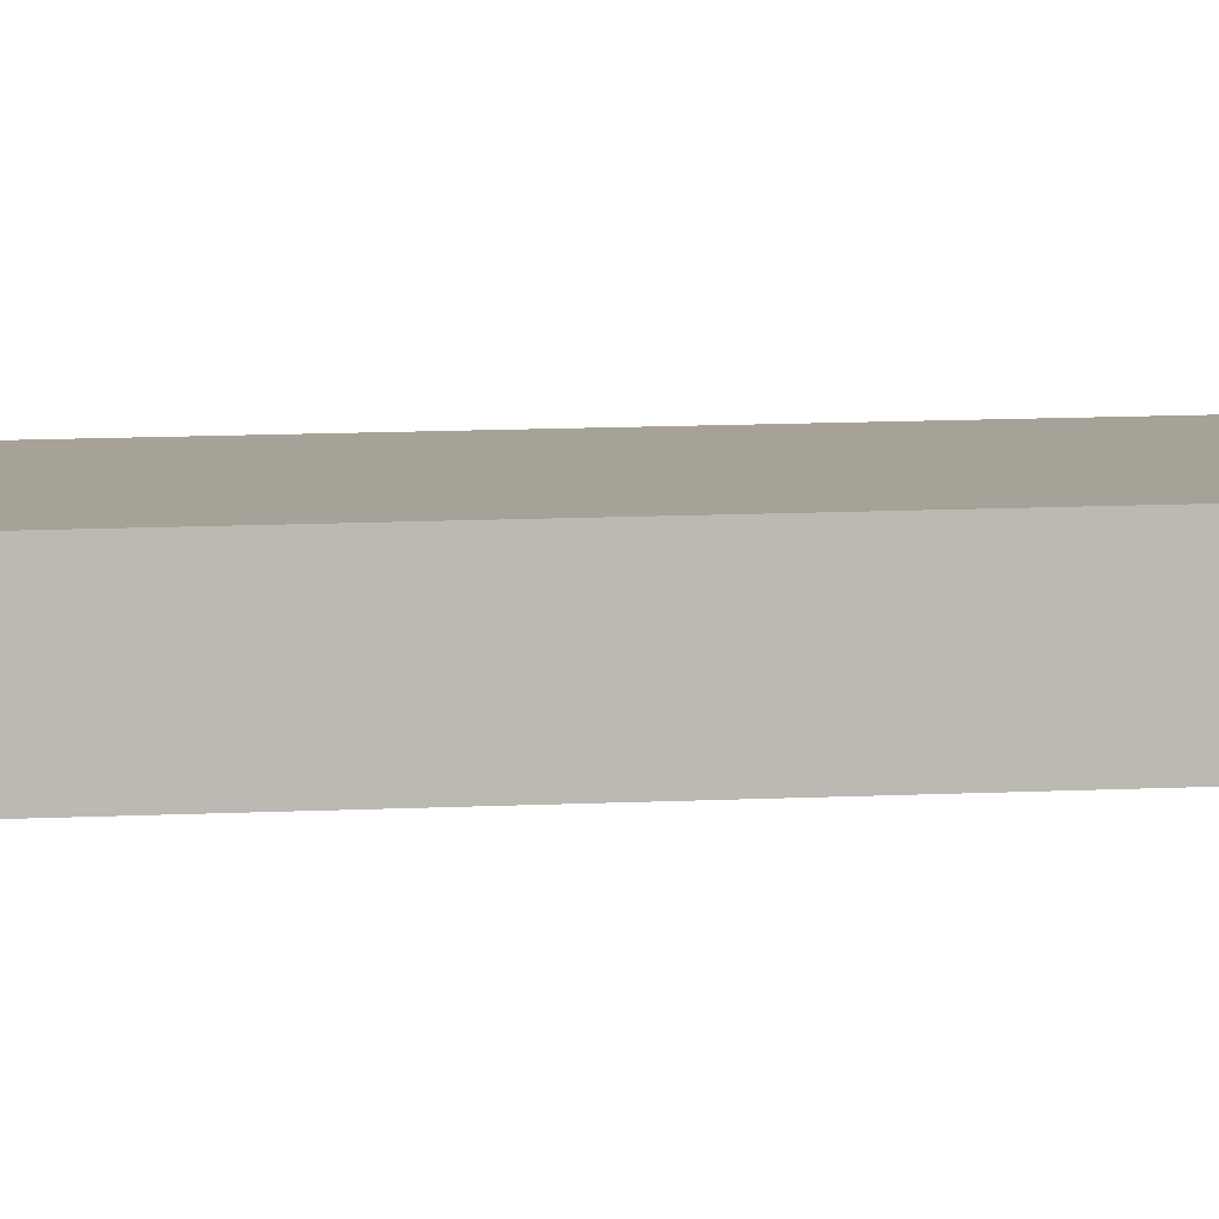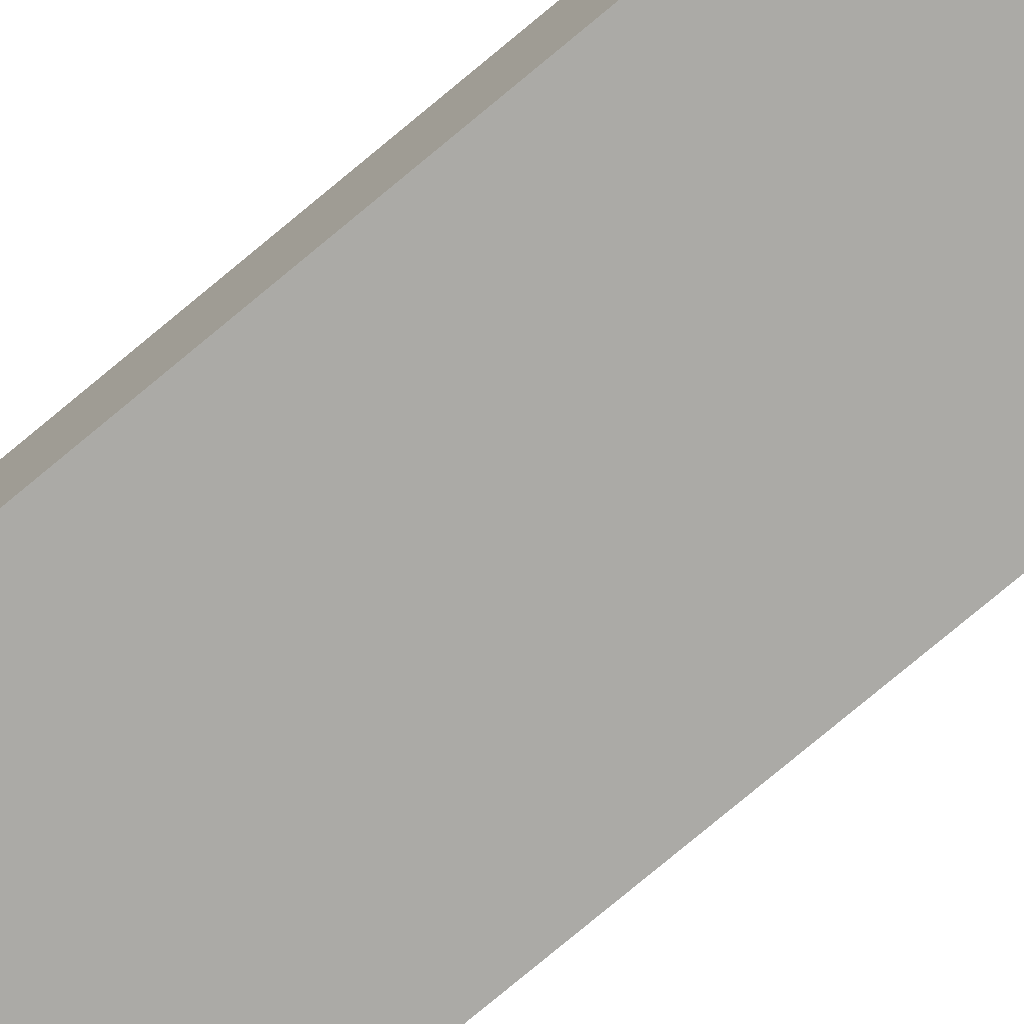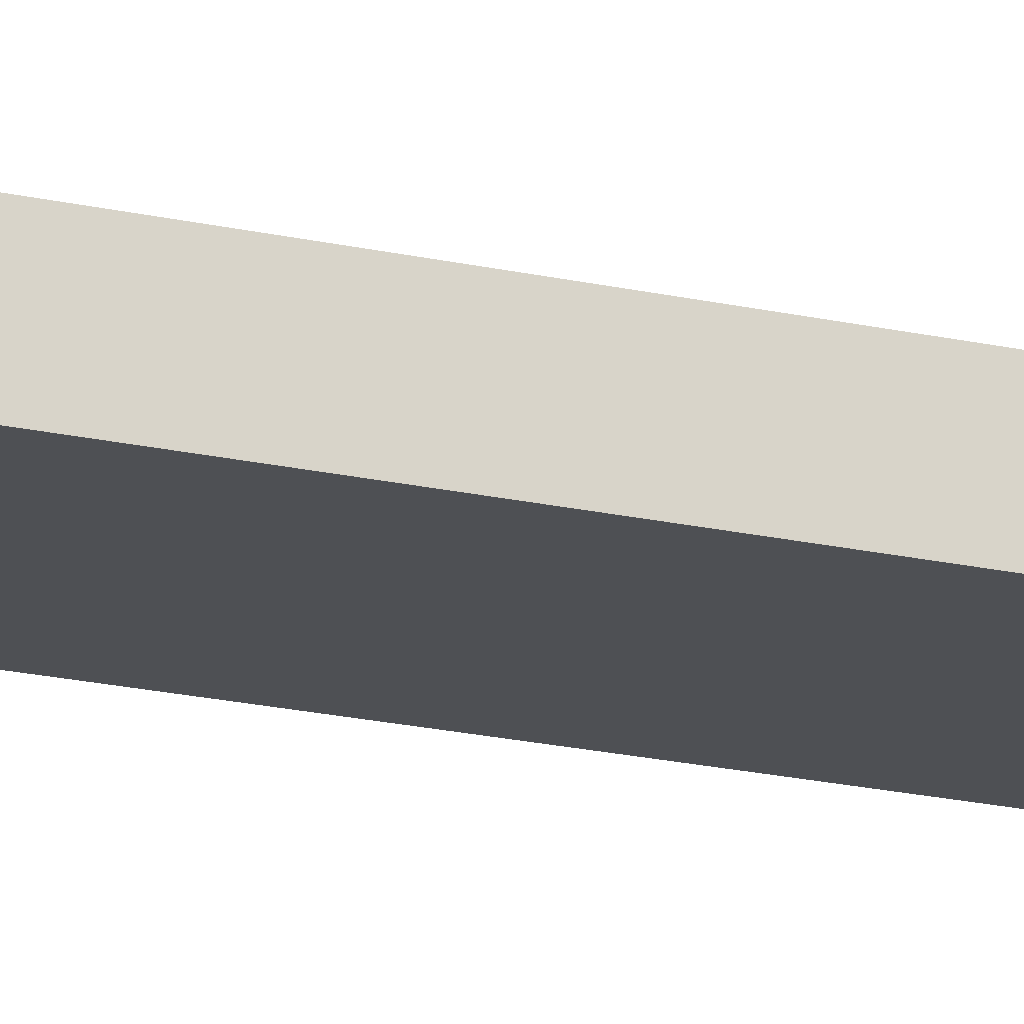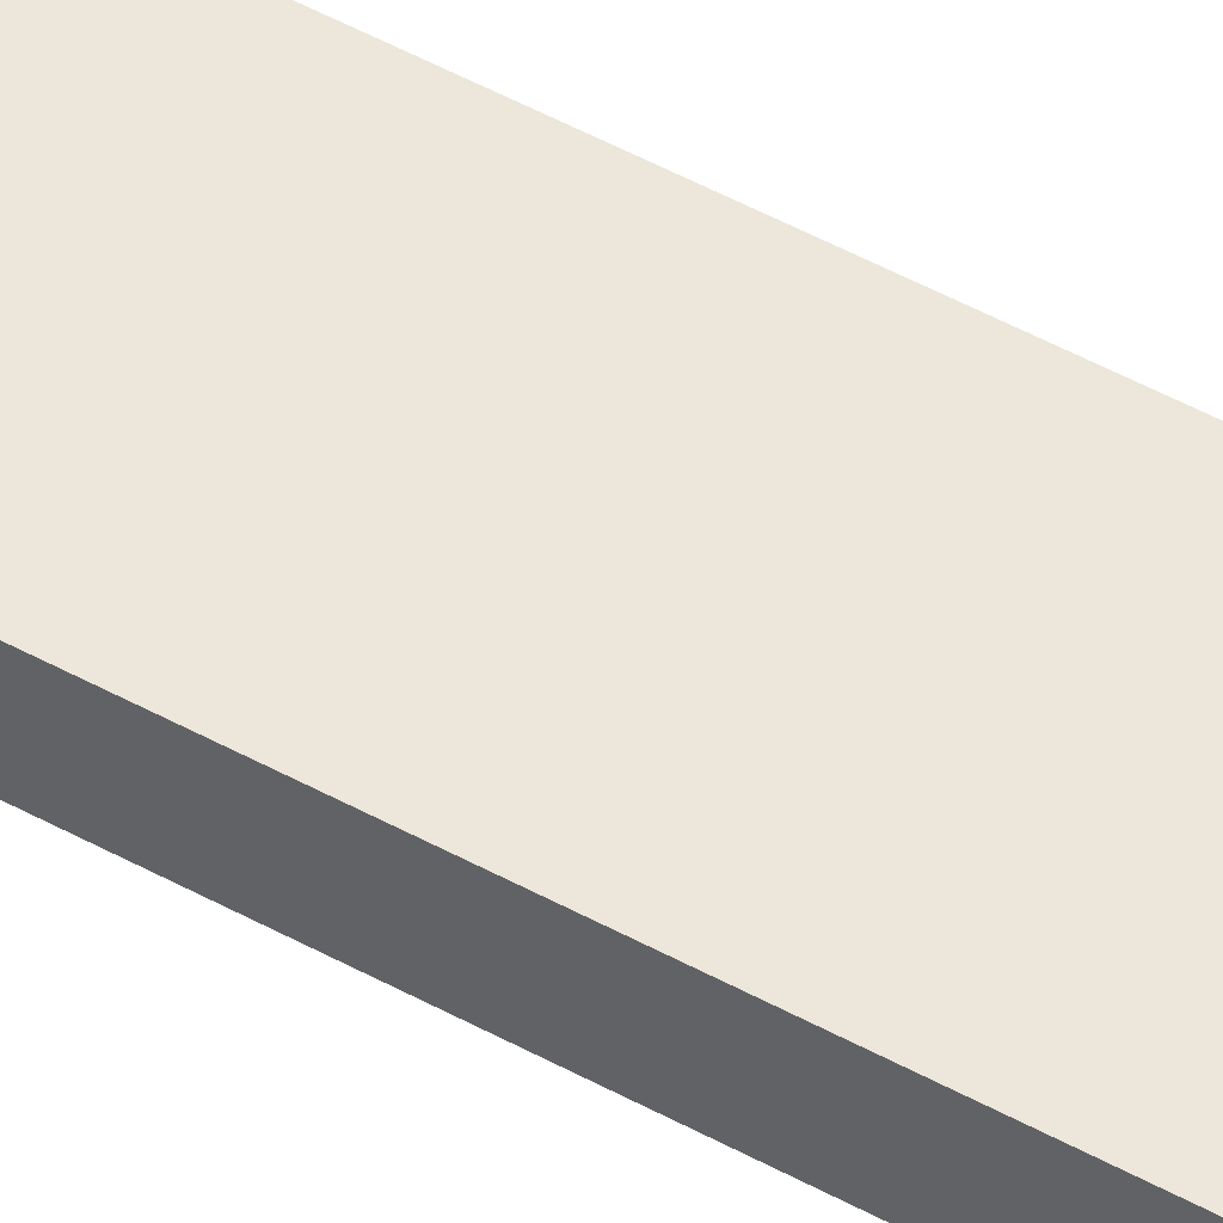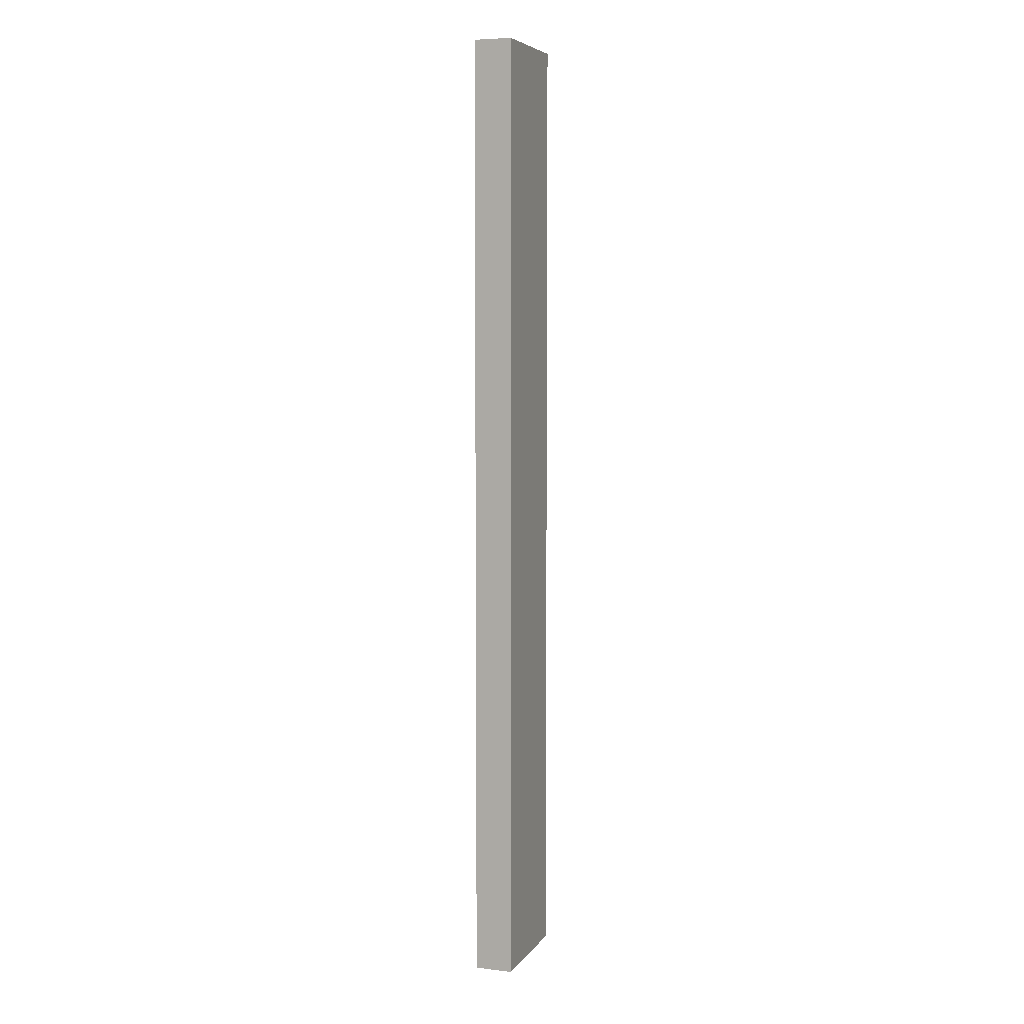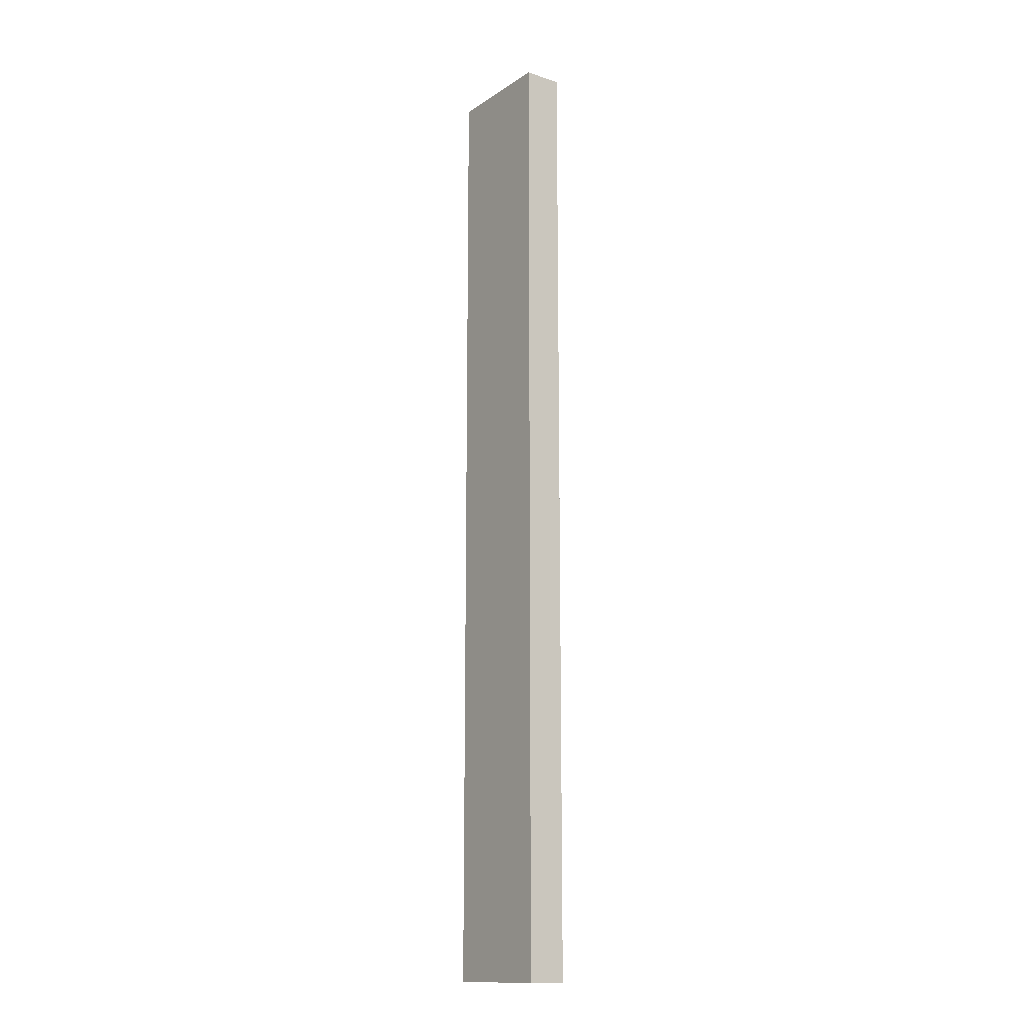
<metadata>
{"format":"obj","ext":"obj","renderer":"f3d","projection":"perspective","resolution":1024,"background":"white","views":[{"elev":6.6,"azim":-101.7,"up":"+Z"},{"elev":-75.8,"azim":-50.0,"up":"+Z"},{"elev":-18.6,"azim":65.6,"up":"+Z"},{"elev":53.8,"azim":119.9,"up":"+Z"},{"elev":6.3,"azim":-70.4,"up":"+Y"},{"elev":-14.2,"azim":-125.8,"up":"+Y"}]}
</metadata>
<code>
v -0.06 0 -0.02
v -0.06 0 0.02
v -0.06 0.04 -0.02
v -0.06 0.04 0.02
v -0.06 0.08 -0.02
v -0.06 0.08 0.02
v -0.06 0.12 -0.02
v -0.06 0.12 0.02
v -0.06 0.16 -0.02
v -0.06 0.16 0.02
v -0.06 0.2 -0.02
v -0.06 0.2 0.02
v -0.06 0.24 -0.02
v -0.06 0.24 0.02
v -0.06 0.28 -0.02
v -0.06 0.28 0.02
v -0.06 0.32 -0.02
v -0.06 0.32 0.02
v -0.06 0.36 -0.02
v -0.06 0.36 0.02
v -0.06 0.4 -0.02
v -0.06 0.4 0.02
v -0.06 0.44 -0.02
v -0.06 0.44 0.02
v -0.06 0.48 -0.02
v -0.06 0.48 0.02
v -0.06 0.52 -0.02
v -0.06 0.52 0.02
v -0.06 0.56 -0.02
v -0.06 0.56 0.02
v -0.06 0.6 -0.02
v -0.06 0.6 0.02
v -0.06 0.64 -0.02
v -0.06 0.64 0.02
v -0.06 0.68 -0.02
v -0.06 0.68 0.02
v -0.06 0.72 -0.02
v -0.06 0.72 0.02
v -0.06 0.76 -0.02
v -0.06 0.76 0.02
v -0.06 0.8 -0.02
v -0.06 0.8 0.02
v -0.06 0.84 -0.02
v -0.06 0.84 0.02
v -0.06 0.88 -0.02
v -0.06 0.88 0.02
v -0.06 0.92 -0.02
v -0.06 0.92 0.02
v -0.06 0.96 -0.02
v -0.06 0.96 0.02
v -0.06 1 -0.02
v -0.06 1 0.02
v -0.02 0 -0.02
v -0.02 0 0.02
v -0.02 0.04 -0.02
v -0.02 0.04 0.02
v -0.02 0.08 -0.02
v -0.02 0.08 0.02
v -0.02 0.12 -0.02
v -0.02 0.12 0.02
v -0.02 0.16 -0.02
v -0.02 0.16 0.02
v -0.02 0.2 -0.02
v -0.02 0.2 0.02
v -0.02 0.24 -0.02
v -0.02 0.24 0.02
v -0.02 0.28 -0.02
v -0.02 0.28 0.02
v -0.02 0.32 -0.02
v -0.02 0.32 0.02
v -0.02 0.36 -0.02
v -0.02 0.36 0.02
v -0.02 0.4 -0.02
v -0.02 0.4 0.02
v -0.02 0.44 -0.02
v -0.02 0.44 0.02
v -0.02 0.48 -0.02
v -0.02 0.48 0.02
v -0.02 0.52 -0.02
v -0.02 0.52 0.02
v -0.02 0.56 -0.02
v -0.02 0.56 0.02
v -0.02 0.6 -0.02
v -0.02 0.6 0.02
v -0.02 0.64 -0.02
v -0.02 0.64 0.02
v -0.02 0.68 -0.02
v -0.02 0.68 0.02
v -0.02 0.72 -0.02
v -0.02 0.72 0.02
v -0.02 0.76 -0.02
v -0.02 0.76 0.02
v -0.02 0.8 -0.02
v -0.02 0.8 0.02
v -0.02 0.84 -0.02
v -0.02 0.84 0.02
v -0.02 0.88 -0.02
v -0.02 0.88 0.02
v -0.02 0.92 -0.02
v -0.02 0.92 0.02
v -0.02 0.96 -0.02
v -0.02 0.96 0.02
v -0.02 1 -0.02
v -0.02 1 0.02
v 0.02 0 -0.02
v 0.02 0 0.02
v 0.02 0.04 -0.02
v 0.02 0.04 0.02
v 0.02 0.08 -0.02
v 0.02 0.08 0.02
v 0.02 0.12 -0.02
v 0.02 0.12 0.02
v 0.02 0.16 -0.02
v 0.02 0.16 0.02
v 0.02 0.2 -0.02
v 0.02 0.2 0.02
v 0.02 0.24 -0.02
v 0.02 0.24 0.02
v 0.02 0.28 -0.02
v 0.02 0.28 0.02
v 0.02 0.32 -0.02
v 0.02 0.32 0.02
v 0.02 0.36 -0.02
v 0.02 0.36 0.02
v 0.02 0.4 -0.02
v 0.02 0.4 0.02
v 0.02 0.44 -0.02
v 0.02 0.44 0.02
v 0.02 0.48 -0.02
v 0.02 0.48 0.02
v 0.02 0.52 -0.02
v 0.02 0.52 0.02
v 0.02 0.56 -0.02
v 0.02 0.56 0.02
v 0.02 0.6 -0.02
v 0.02 0.6 0.02
v 0.02 0.64 -0.02
v 0.02 0.64 0.02
v 0.02 0.68 -0.02
v 0.02 0.68 0.02
v 0.02 0.72 -0.02
v 0.02 0.72 0.02
v 0.02 0.76 -0.02
v 0.02 0.76 0.02
v 0.02 0.8 -0.02
v 0.02 0.8 0.02
v 0.02 0.84 -0.02
v 0.02 0.84 0.02
v 0.02 0.88 -0.02
v 0.02 0.88 0.02
v 0.02 0.92 -0.02
v 0.02 0.92 0.02
v 0.02 0.96 -0.02
v 0.02 0.96 0.02
v 0.02 1 -0.02
v 0.02 1 0.02
v 0.06 0 -0.02
v 0.06 0 0.02
v 0.06 0.04 -0.02
v 0.06 0.04 0.02
v 0.06 0.08 -0.02
v 0.06 0.08 0.02
v 0.06 0.12 -0.02
v 0.06 0.12 0.02
v 0.06 0.16 -0.02
v 0.06 0.16 0.02
v 0.06 0.2 -0.02
v 0.06 0.2 0.02
v 0.06 0.24 -0.02
v 0.06 0.24 0.02
v 0.06 0.28 -0.02
v 0.06 0.28 0.02
v 0.06 0.32 -0.02
v 0.06 0.32 0.02
v 0.06 0.36 -0.02
v 0.06 0.36 0.02
v 0.06 0.4 -0.02
v 0.06 0.4 0.02
v 0.06 0.44 -0.02
v 0.06 0.44 0.02
v 0.06 0.48 -0.02
v 0.06 0.48 0.02
v 0.06 0.52 -0.02
v 0.06 0.52 0.02
v 0.06 0.56 -0.02
v 0.06 0.56 0.02
v 0.06 0.6 -0.02
v 0.06 0.6 0.02
v 0.06 0.64 -0.02
v 0.06 0.64 0.02
v 0.06 0.68 -0.02
v 0.06 0.68 0.02
v 0.06 0.72 -0.02
v 0.06 0.72 0.02
v 0.06 0.76 -0.02
v 0.06 0.76 0.02
v 0.06 0.8 -0.02
v 0.06 0.8 0.02
v 0.06 0.84 -0.02
v 0.06 0.84 0.02
v 0.06 0.88 -0.02
v 0.06 0.88 0.02
v 0.06 0.92 -0.02
v 0.06 0.92 0.02
v 0.06 0.96 -0.02
v 0.06 0.96 0.02
v 0.06 1 -0.02
v 0.06 1 0.02
g Default
f 3 1 2
f 2 1 53
f 53 1 3
f 4 3 2
f 2 54 4
f 2 53 54
f 5 3 4
f 55 3 5
f 55 53 3
f 6 5 4
f 4 56 6
f 54 56 4
f 7 5 6
f 57 5 7
f 57 55 5
f 8 7 6
f 6 58 8
f 56 58 6
f 9 7 8
f 59 7 9
f 59 57 7
f 10 9 8
f 8 60 10
f 58 60 8
f 11 9 10
f 61 9 11
f 61 59 9
f 12 11 10
f 10 62 12
f 60 62 10
f 13 11 12
f 63 11 13
f 63 61 11
f 14 13 12
f 12 64 14
f 62 64 12
f 15 13 14
f 65 13 15
f 65 63 13
f 16 15 14
f 14 66 16
f 64 66 14
f 17 15 16
f 67 15 17
f 67 65 15
f 18 17 16
f 16 68 18
f 66 68 16
f 19 17 18
f 69 17 19
f 69 67 17
f 20 19 18
f 18 70 20
f 68 70 18
f 21 19 20
f 71 19 21
f 71 69 19
f 22 21 20
f 20 72 22
f 70 72 20
f 23 21 22
f 73 21 23
f 73 71 21
f 24 23 22
f 22 74 24
f 72 74 22
f 25 23 24
f 75 23 25
f 75 73 23
f 26 25 24
f 24 76 26
f 74 76 24
f 27 25 26
f 77 25 27
f 77 75 25
f 28 27 26
f 26 78 28
f 76 78 26
f 29 27 28
f 79 27 29
f 79 77 27
f 30 29 28
f 28 80 30
f 78 80 28
f 31 29 30
f 81 29 31
f 81 79 29
f 32 31 30
f 30 82 32
f 80 82 30
f 33 31 32
f 83 31 33
f 83 81 31
f 34 33 32
f 32 84 34
f 82 84 32
f 35 33 34
f 85 33 35
f 85 83 33
f 36 35 34
f 34 86 36
f 84 86 34
f 37 35 36
f 87 35 37
f 87 85 35
f 38 37 36
f 36 88 38
f 86 88 36
f 39 37 38
f 89 37 39
f 89 87 37
f 40 39 38
f 38 90 40
f 88 90 38
f 41 39 40
f 91 39 41
f 91 89 39
f 42 41 40
f 40 92 42
f 90 92 40
f 43 41 42
f 93 41 43
f 93 91 41
f 44 43 42
f 42 94 44
f 92 94 42
f 45 43 44
f 95 43 45
f 95 93 43
f 46 45 44
f 44 96 46
f 94 96 44
f 47 45 46
f 97 45 47
f 97 95 45
f 48 47 46
f 46 98 48
f 96 98 46
f 49 47 48
f 99 47 49
f 99 97 47
f 50 49 48
f 48 100 50
f 98 100 48
f 51 49 50
f 101 49 51
f 101 99 49
f 52 51 50
f 50 102 52
f 100 102 50
f 52 103 51
f 103 101 51
f 102 104 52
f 104 103 52
f 54 53 105
f 105 53 55
f 54 106 56
f 54 105 106
f 107 55 57
f 107 105 55
f 56 108 58
f 106 108 56
f 109 57 59
f 109 107 57
f 58 110 60
f 108 110 58
f 111 59 61
f 111 109 59
f 60 112 62
f 110 112 60
f 113 61 63
f 113 111 61
f 62 114 64
f 112 114 62
f 115 63 65
f 115 113 63
f 64 116 66
f 114 116 64
f 117 65 67
f 117 115 65
f 66 118 68
f 116 118 66
f 119 67 69
f 119 117 67
f 68 120 70
f 118 120 68
f 121 69 71
f 121 119 69
f 70 122 72
f 120 122 70
f 123 71 73
f 123 121 71
f 72 124 74
f 122 124 72
f 125 73 75
f 125 123 73
f 74 126 76
f 124 126 74
f 127 75 77
f 127 125 75
f 76 128 78
f 126 128 76
f 129 77 79
f 129 127 77
f 78 130 80
f 128 130 78
f 131 79 81
f 131 129 79
f 80 132 82
f 130 132 80
f 133 81 83
f 133 131 81
f 82 134 84
f 132 134 82
f 135 83 85
f 135 133 83
f 84 136 86
f 134 136 84
f 137 85 87
f 137 135 85
f 86 138 88
f 136 138 86
f 139 87 89
f 139 137 87
f 88 140 90
f 138 140 88
f 141 89 91
f 141 139 89
f 90 142 92
f 140 142 90
f 143 91 93
f 143 141 91
f 92 144 94
f 142 144 92
f 145 93 95
f 145 143 93
f 94 146 96
f 144 146 94
f 147 95 97
f 147 145 95
f 96 148 98
f 146 148 96
f 149 97 99
f 149 147 97
f 98 150 100
f 148 150 98
f 151 99 101
f 151 149 99
f 100 152 102
f 150 152 100
f 153 101 103
f 153 151 101
f 102 154 104
f 152 154 102
f 104 155 103
f 155 153 103
f 154 156 104
f 156 155 104
f 106 105 157
f 157 105 107
f 106 158 108
f 106 157 158
f 159 107 109
f 159 157 107
f 108 160 110
f 158 160 108
f 161 109 111
f 161 159 109
f 110 162 112
f 160 162 110
f 163 111 113
f 163 161 111
f 112 164 114
f 162 164 112
f 165 113 115
f 165 163 113
f 114 166 116
f 164 166 114
f 167 115 117
f 167 165 115
f 116 168 118
f 166 168 116
f 169 117 119
f 169 167 117
f 118 170 120
f 168 170 118
f 171 119 121
f 171 169 119
f 120 172 122
f 170 172 120
f 173 121 123
f 173 171 121
f 122 174 124
f 172 174 122
f 175 123 125
f 175 173 123
f 124 176 126
f 174 176 124
f 177 125 127
f 177 175 125
f 126 178 128
f 176 178 126
f 179 127 129
f 179 177 127
f 128 180 130
f 178 180 128
f 181 129 131
f 181 179 129
f 130 182 132
f 180 182 130
f 183 131 133
f 183 181 131
f 132 184 134
f 182 184 132
f 185 133 135
f 185 183 133
f 134 186 136
f 184 186 134
f 187 135 137
f 187 185 135
f 136 188 138
f 186 188 136
f 189 137 139
f 189 187 137
f 138 190 140
f 188 190 138
f 191 139 141
f 191 189 139
f 140 192 142
f 190 192 140
f 193 141 143
f 193 191 141
f 142 194 144
f 192 194 142
f 195 143 145
f 195 193 143
f 144 196 146
f 194 196 144
f 197 145 147
f 197 195 145
f 146 198 148
f 196 198 146
f 199 147 149
f 199 197 147
f 148 200 150
f 198 200 148
f 201 149 151
f 201 199 149
f 150 202 152
f 200 202 150
f 203 151 153
f 203 201 151
f 152 204 154
f 202 204 152
f 205 153 155
f 205 203 153
f 154 206 156
f 204 206 154
f 156 207 155
f 207 205 155
f 206 208 156
f 208 207 156
f 158 157 159
f 158 159 160
f 160 159 161
f 160 161 162
f 162 161 163
f 162 163 164
f 164 163 165
f 164 165 166
f 166 165 167
f 166 167 168
f 168 167 169
f 168 169 170
f 170 169 171
f 170 171 172
f 172 171 173
f 172 173 174
f 174 173 175
f 174 175 176
f 176 175 177
f 176 177 178
f 178 177 179
f 178 179 180
f 180 179 181
f 180 181 182
f 182 181 183
f 182 183 184
f 184 183 185
f 184 185 186
f 186 185 187
f 186 187 188
f 188 187 189
f 188 189 190
f 190 189 191
f 190 191 192
f 192 191 193
f 192 193 194
f 194 193 195
f 194 195 196
f 196 195 197
f 196 197 198
f 198 197 199
f 198 199 200
f 200 199 201
f 200 201 202
f 202 201 203
f 202 203 204
f 204 203 205
f 204 205 206
f 206 205 207
f 206 207 208

</code>
